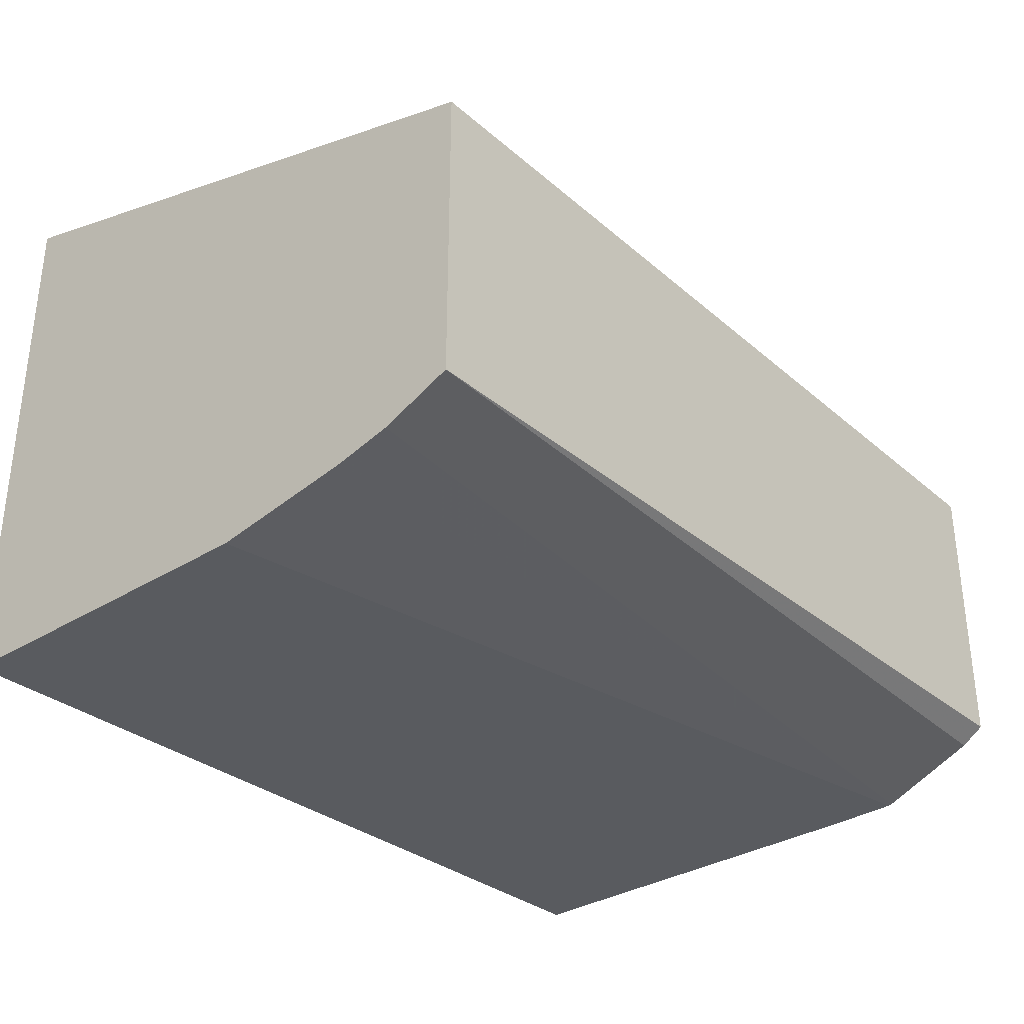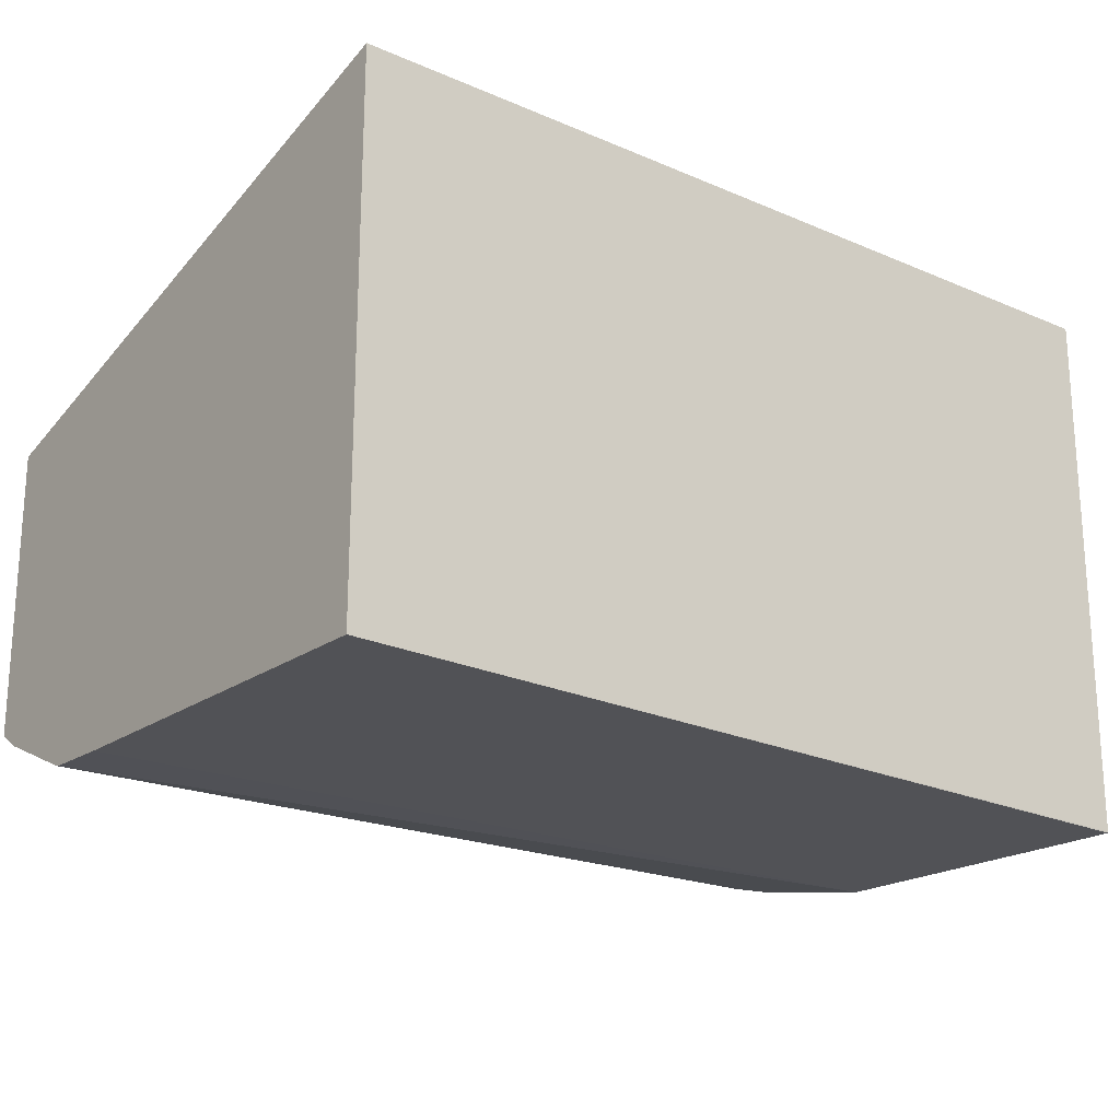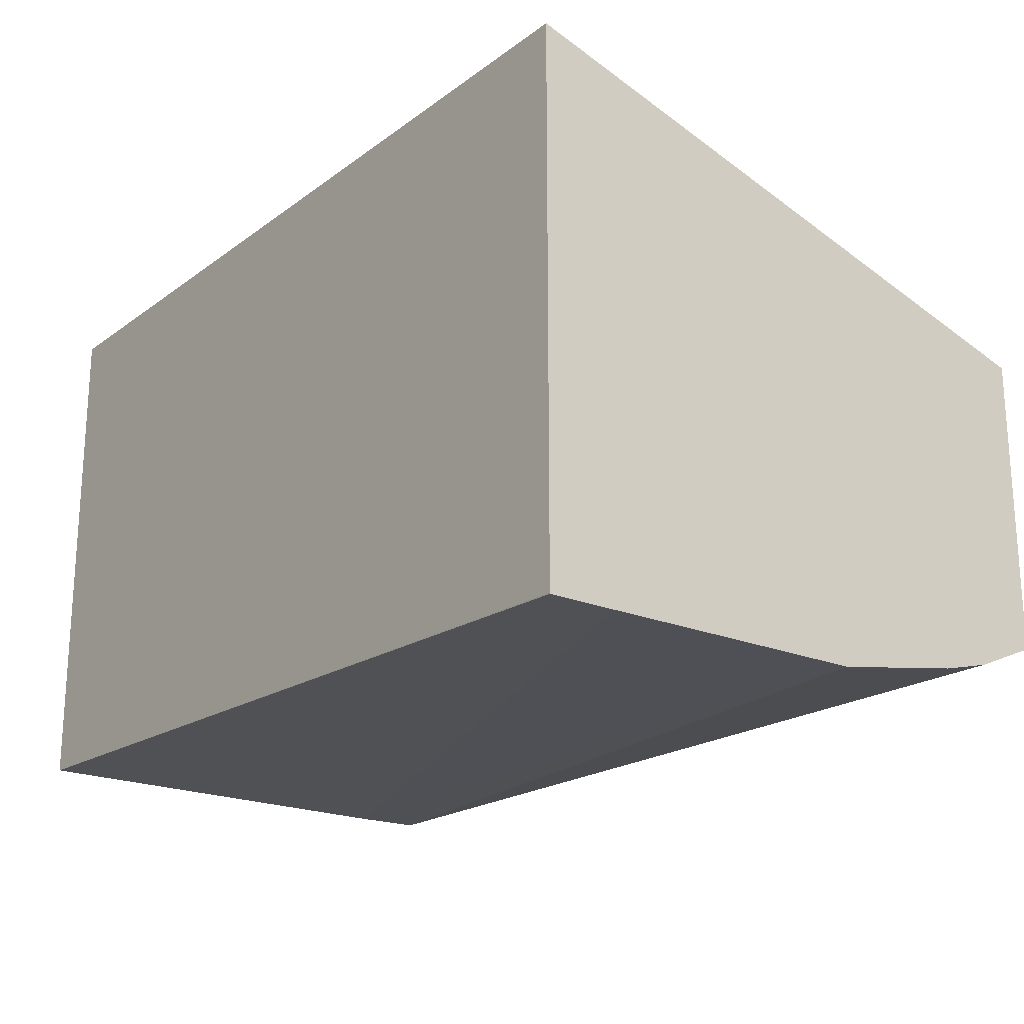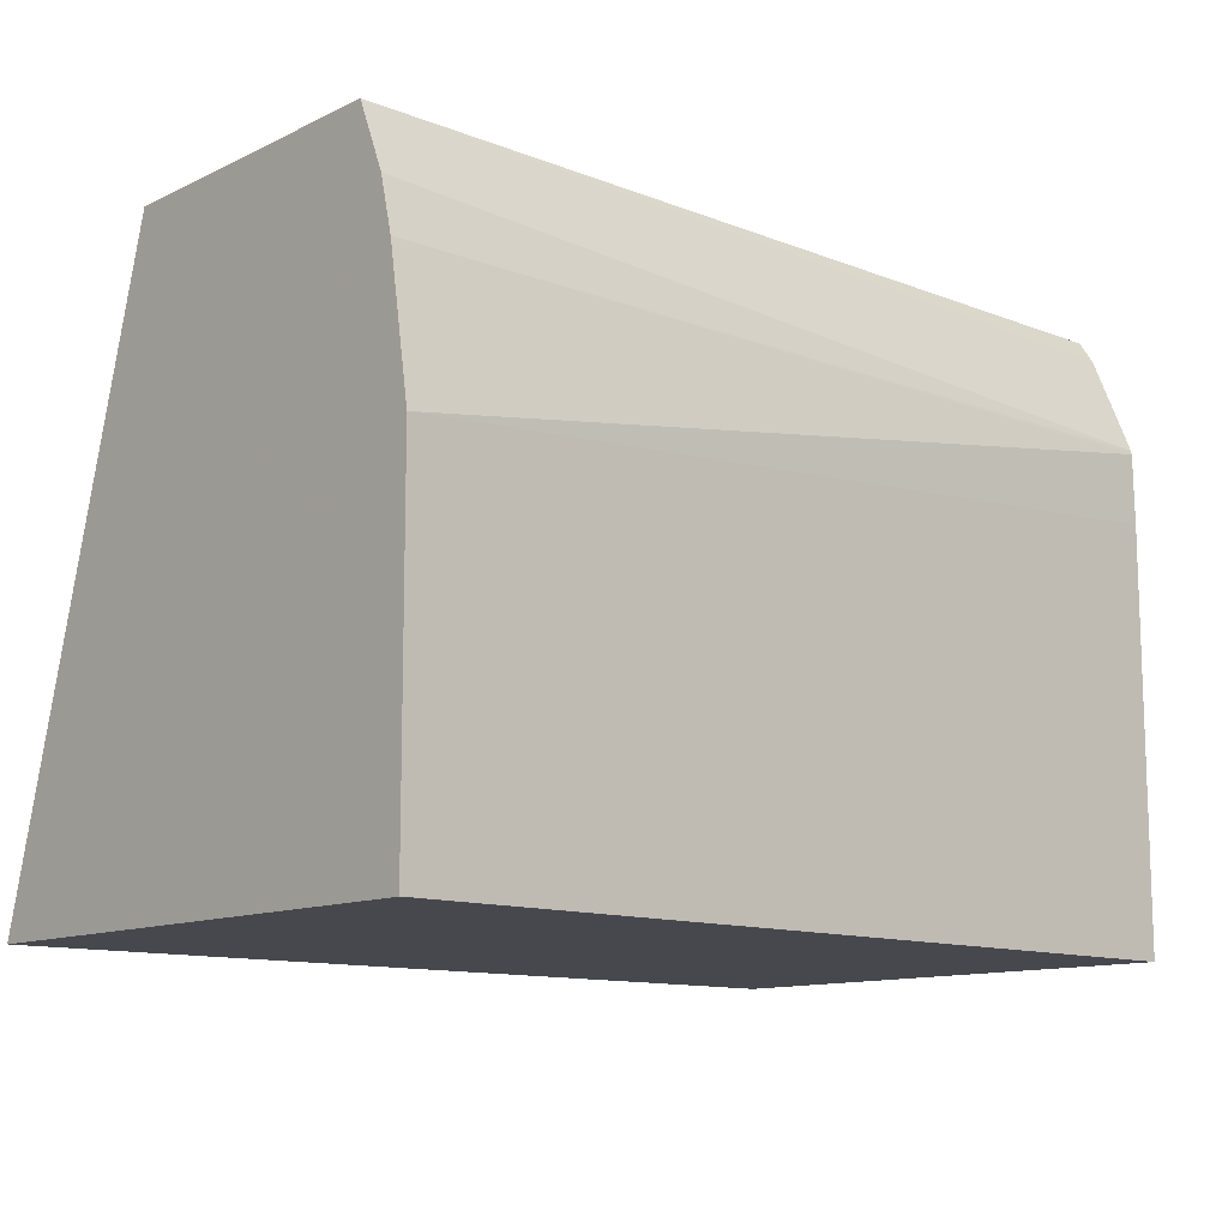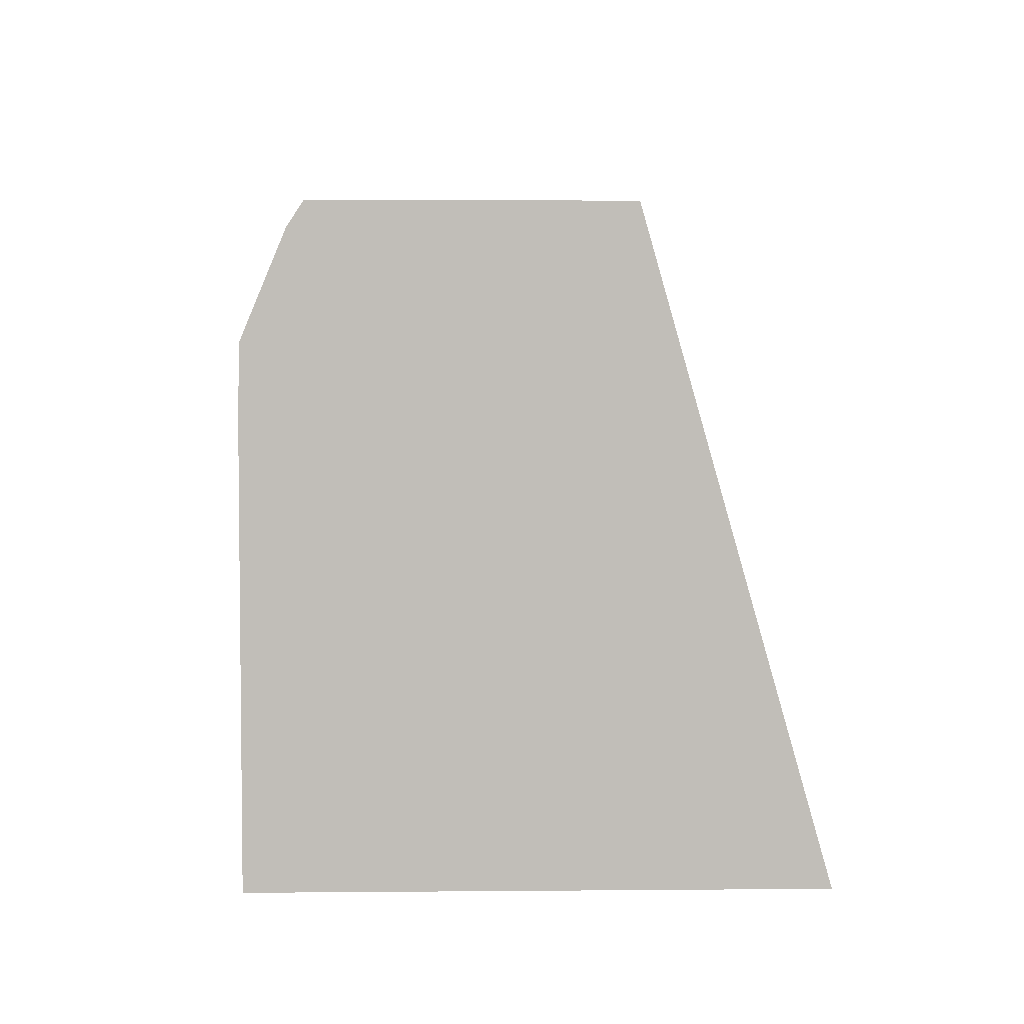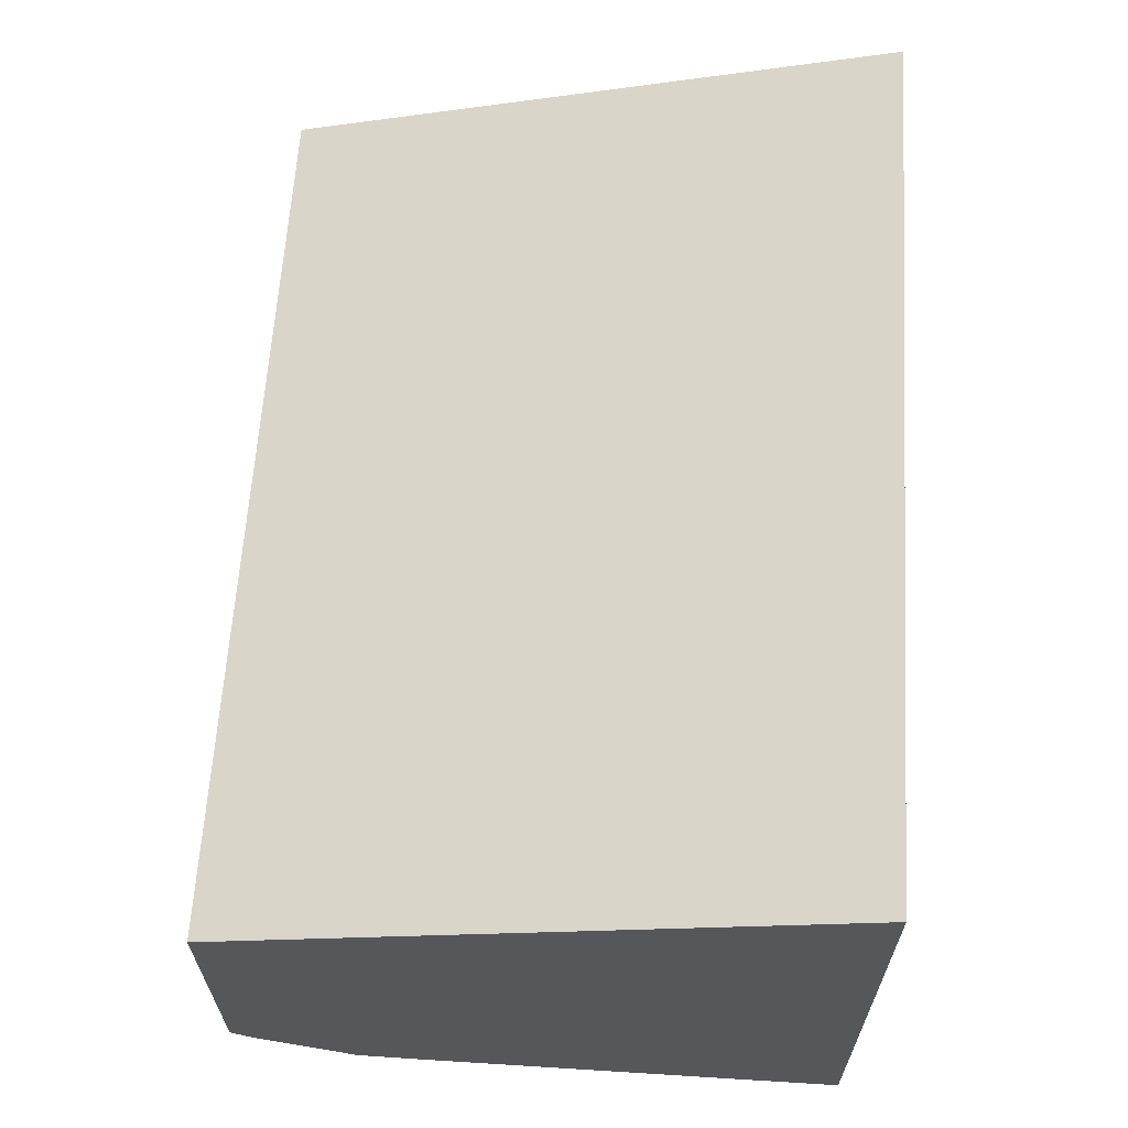
<metadata>
{"format":"obj","ext":"obj","renderer":"f3d","projection":"perspective","resolution":1024,"background":"white","views":[{"elev":-33.2,"azim":130.4,"up":"+Z"},{"elev":-20.4,"azim":-37.9,"up":"+Z"},{"elev":-20.6,"azim":52.2,"up":"+Z"},{"elev":-11.9,"azim":138.2,"up":"+Y"},{"elev":4.3,"azim":-91.6,"up":"+Y"},{"elev":63.2,"azim":-86.4,"up":"+Z"}]}
</metadata>
<code>
v -0.1104 -0.4376 0.3738
v -0.1104 -0.2782 0.3282
v -0.1104 -0.4376 0.2365
v 0.1217 -0.4376 0.3738
v -0.1104 -0.2782 0.2518
v 0.1217 -0.2782 0.3282
v -0.1104 -0.3292 0.2365
v 0.1217 -0.4376 0.2307
v 0.1215 -0.4376 0.231
v 0.1217 -0.4376 0.2311
v -0.1104 -0.2795 0.2509
v 0.1217 -0.2782 0.2479
v -0.1104 -0.3109 0.2368
v 0.1217 -0.3464 0.2309
v 0.1217 -0.4193 0.2307
v -0.1104 -0.2842 0.2478
v 0.1217 -0.2927 0.2418
v -0.1104 -0.3099 0.237
v 0.1217 -0.3099 0.237
v 0.1217 -0.2959 0.2405
f 7 13 14
f 4 19 20
f 4 20 17
f 4 17 12
f 4 12 6
f 5 12 11
f 4 14 19
f 7 14 15
f 16 17 18
f 11 12 16
f 12 17 16
f 13 18 19
f 13 19 14
f 17 20 18
f 18 20 19
f 4 15 14
f 8 10 9
f 4 8 15
f 1 6 2
f 3 8 9
f 4 10 8
f 1 2 5
f 1 5 11
f 1 11 16
f 1 18 13
f 1 13 7
f 1 7 3
f 1 3 9
f 1 16 18
f 1 10 4
f 1 4 6
f 2 6 12
f 2 12 5
f 3 7 15
f 1 9 10
f 3 15 8

</code>
